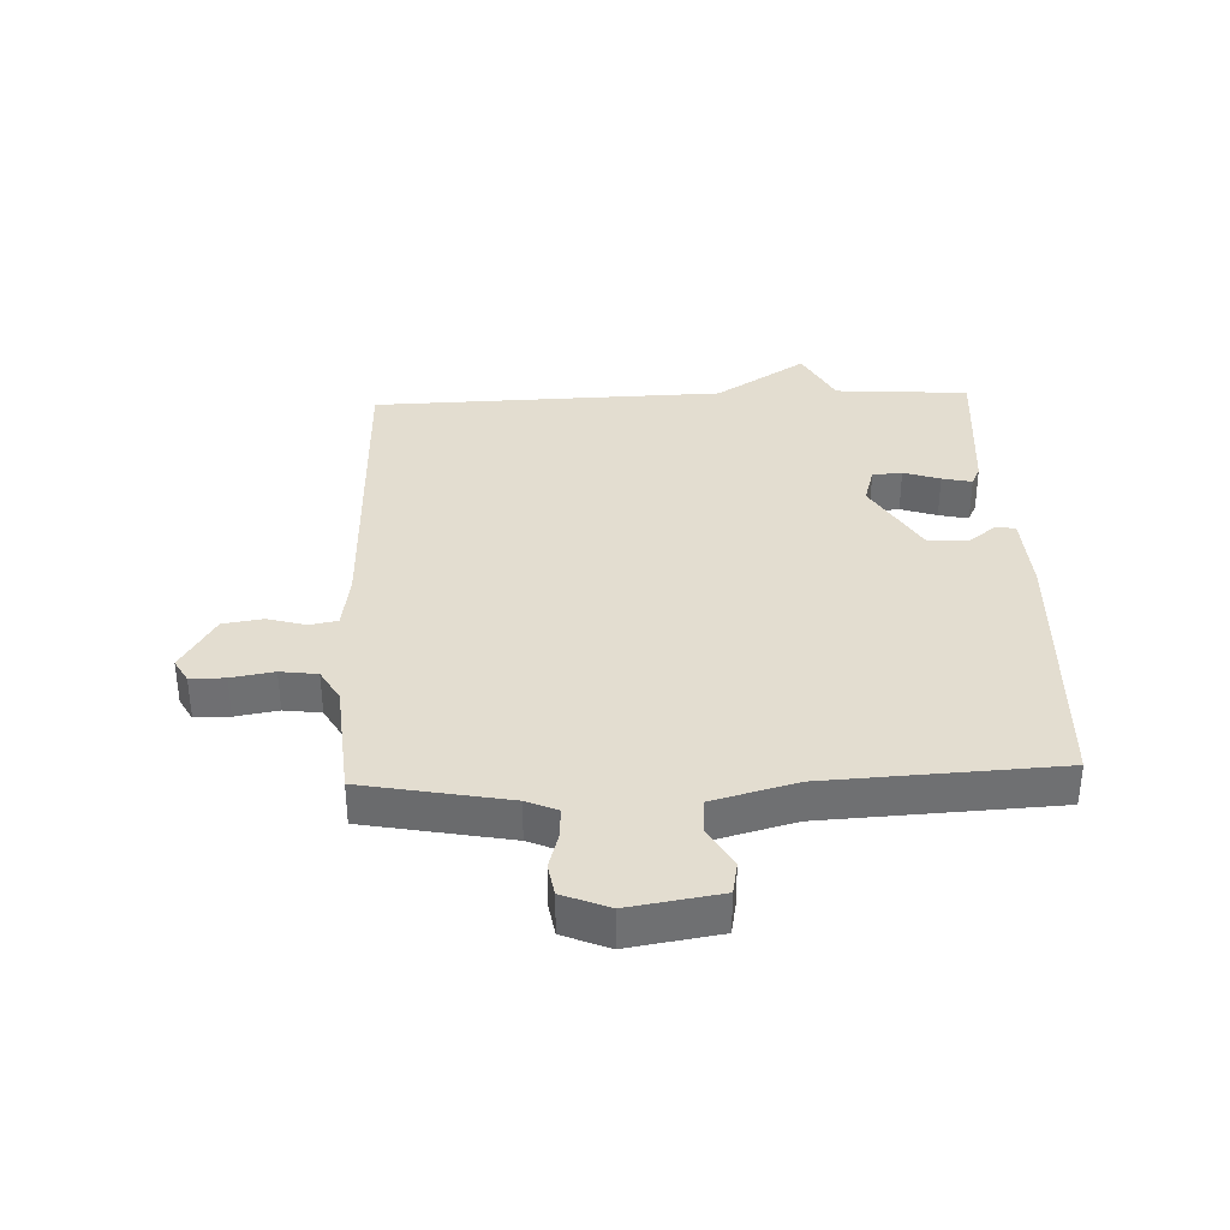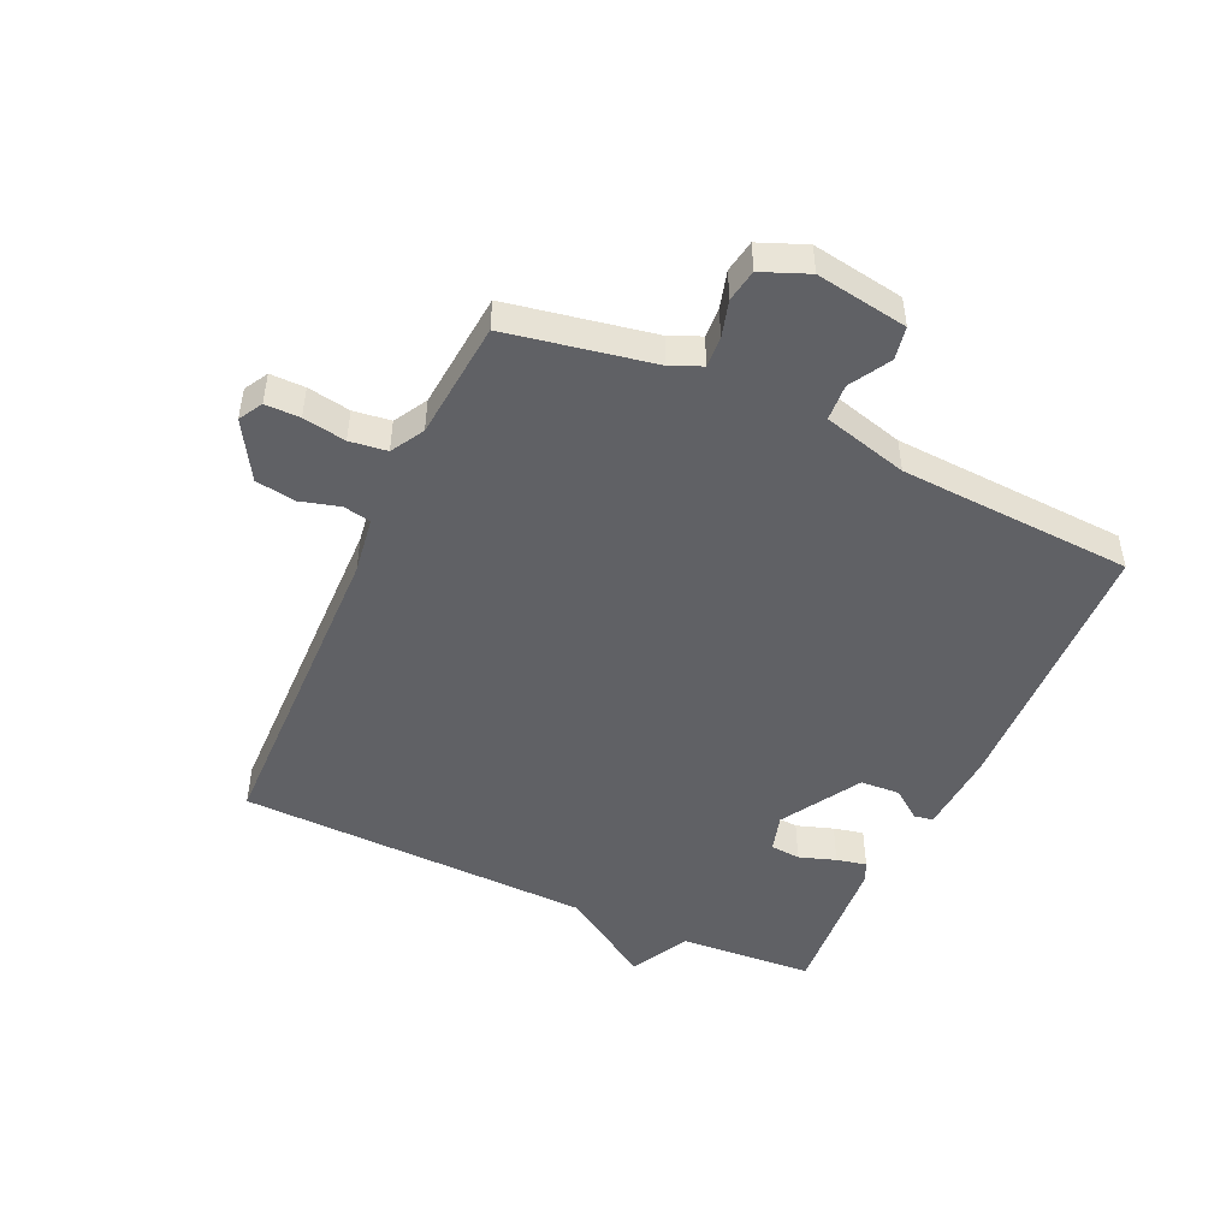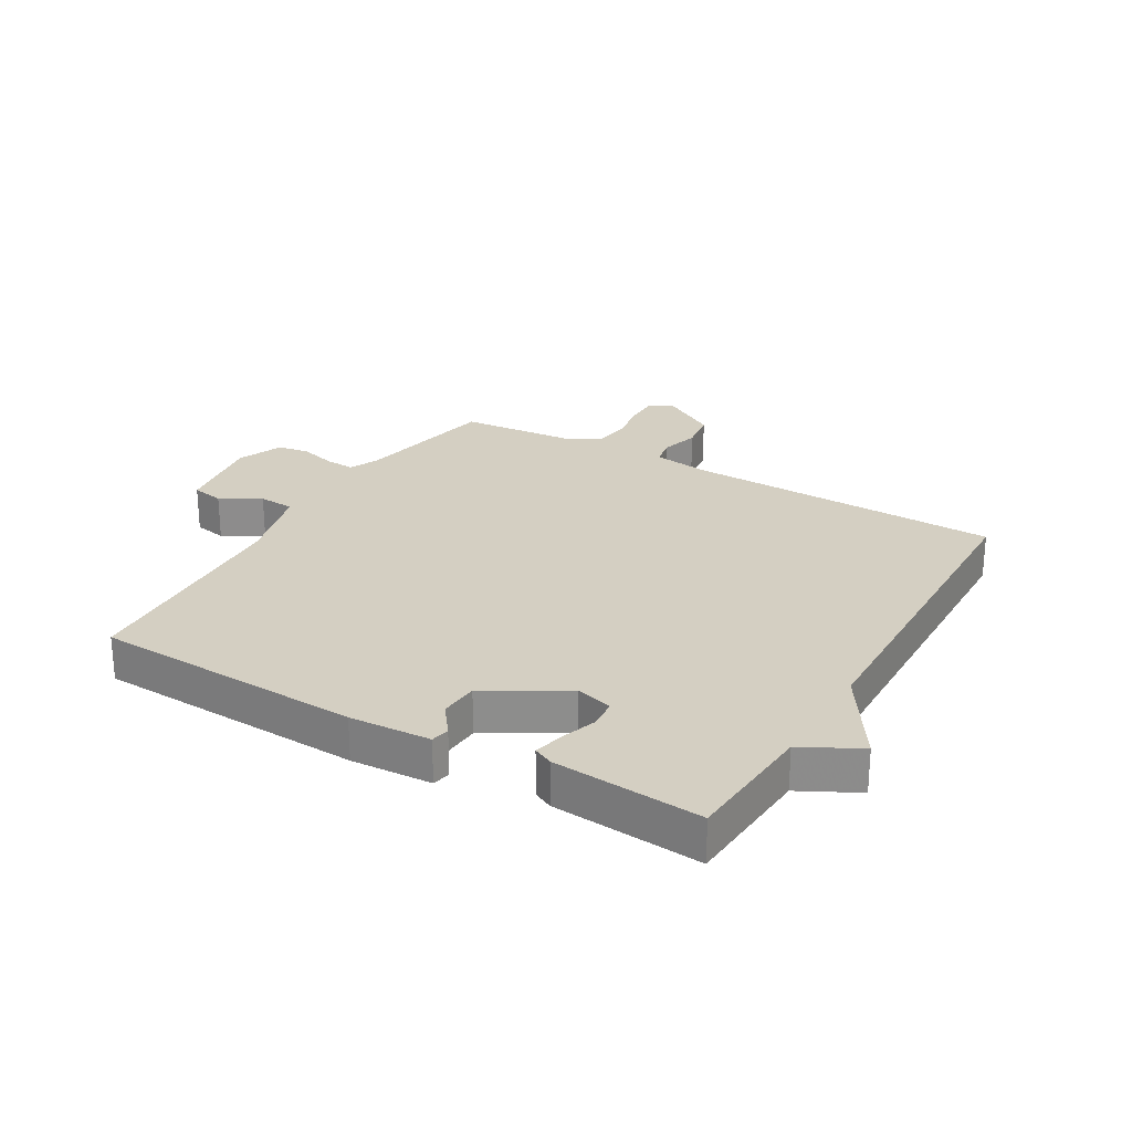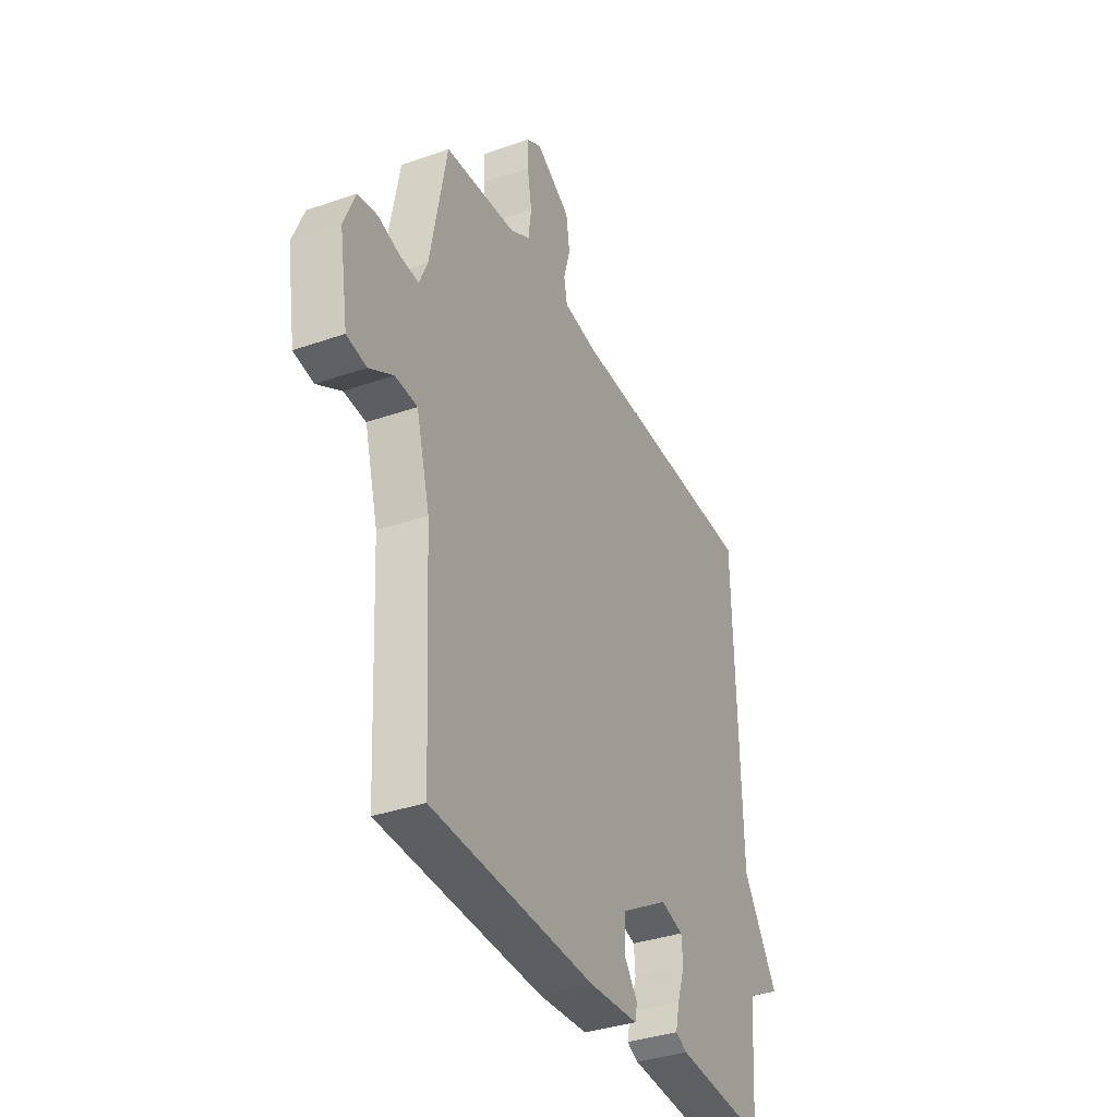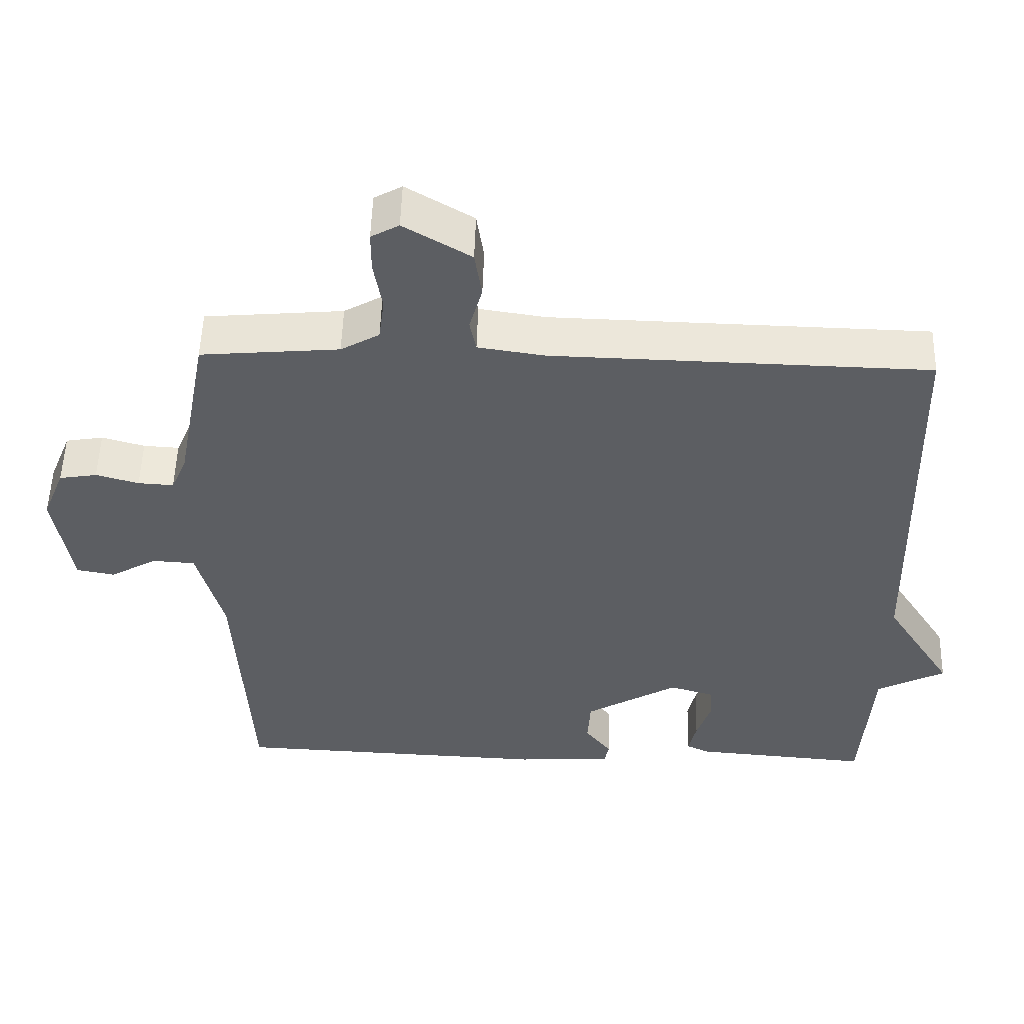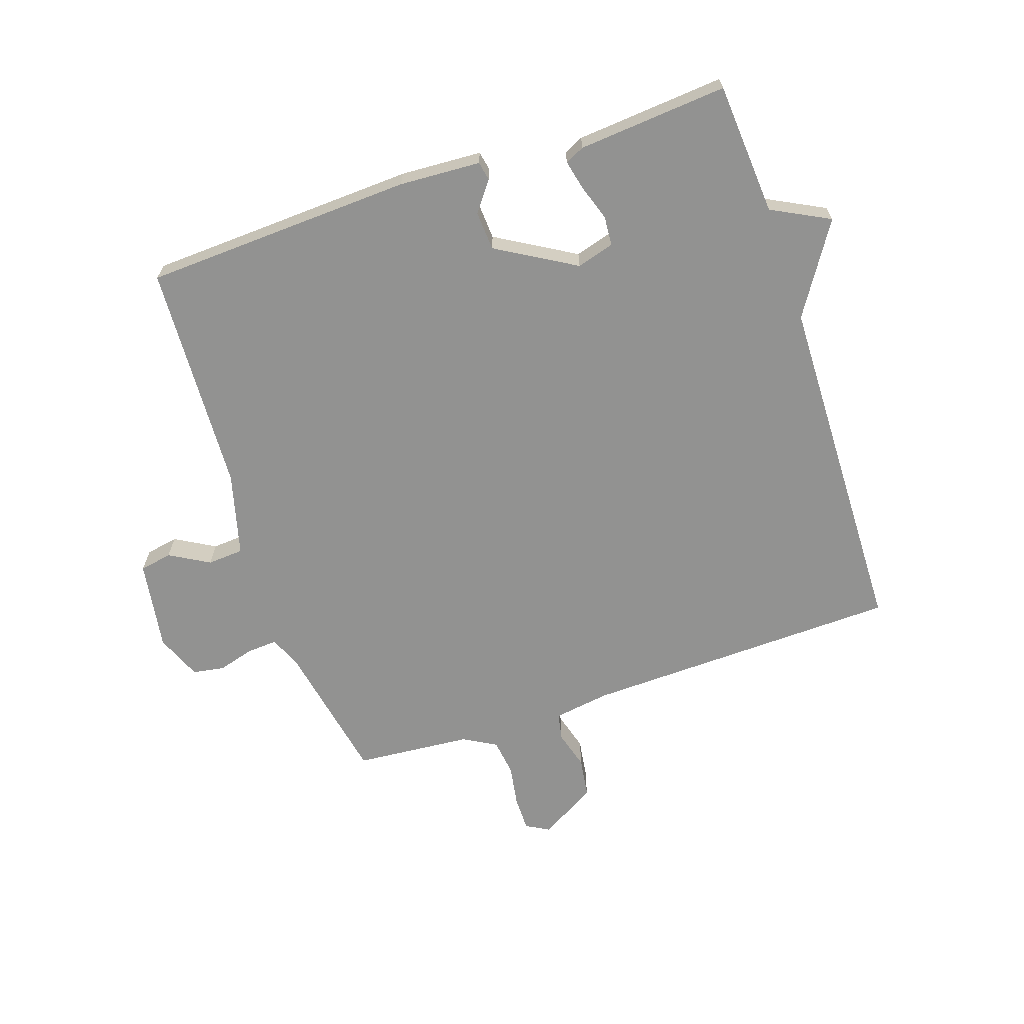
<metadata>
{"format":"obj","ext":"obj","renderer":"f3d","projection":"perspective","resolution":1024,"background":"white","views":[{"elev":35.5,"azim":87.7,"up":"+Y"},{"elev":-48.1,"azim":65.3,"up":"+Y"},{"elev":25.6,"azim":-149.6,"up":"+Y"},{"elev":-35.6,"azim":114.7,"up":"+Z"},{"elev":52.4,"azim":-178.4,"up":"+Z"},{"elev":-66.2,"azim":-161.2,"up":"+Y"}]}
</metadata>
<code>
v 0.5 0.07 -0.5
v 0.053 0.07 -0.519
v -0.082 0.07 -0.511
v -0.088 0.07 -0.48
v -0.051 0.07 -0.431
v -0.055 0.07 -0.366
v -0.185 0.07 -0.289
v -0.247 0.07 -0.307
v -0.251 0.07 -0.356
v -0.231 0.07 -0.416
v -0.22 0.07 -0.465
v -0.252 0.07 -0.48
v -0.5 0.07 -0.5
v -0.515 0.07 -0.28
v -0.611 0.07 -0.23
v -0.515 0.07 -0.08
v -0.5 0.07 0.5
v 0.028 0.07 0.513
v 0.122 0.07 0.527
v 0.131 0.07 0.572
v 0.113 0.07 0.636
v 0.123 0.07 0.702
v 0.217 0.07 0.758
v 0.256 0.07 0.736
v 0.256 0.07 0.679
v 0.244 0.07 0.609
v 0.252 0.07 0.548
v 0.306 0.07 0.517
v 0.5 0.07 0.5
v 0.545 0.07 0.262
v 0.567 0.07 0.211
v 0.617 0.07 0.214
v 0.677 0.07 0.231
v 0.73 0.07 0.222
v 0.761 0.07 0.146
v 0.737 0.07 -0.004
v 0.683 0.07 -0.014
v 0.617 0.07 0.024
v 0.557 0.07 0.02
v 0.52 0.07 -0.118
v 0.5 0 -0.5
v 0.053 0 -0.519
v -0.082 0 -0.511
v -0.088 0 -0.48
v -0.051 0 -0.431
v -0.055 0 -0.366
v -0.185 0 -0.289
v -0.247 0 -0.307
v -0.251 0 -0.356
v -0.231 0 -0.416
v -0.22 0 -0.465
v -0.252 0 -0.48
v -0.5 0 -0.5
v -0.515 0 -0.28
v -0.611 0 -0.23
v -0.515 0 -0.08
v -0.5 0 0.5
v 0.028 0 0.513
v 0.122 0 0.527
v 0.131 0 0.572
v 0.113 0 0.636
v 0.123 0 0.702
v 0.217 0 0.758
v 0.256 0 0.736
v 0.256 0 0.679
v 0.244 0 0.609
v 0.252 0 0.548
v 0.306 0 0.517
v 0.5 0 0.5
v 0.545 0 0.262
v 0.567 0 0.211
v 0.617 0 0.214
v 0.677 0 0.231
v 0.73 0 0.222
v 0.761 0 0.146
v 0.737 0 -0.004
v 0.683 0 -0.014
v 0.617 0 0.024
v 0.557 0 0.02
v 0.52 0 -0.118
f 36 37 38
f 35 36 38
f 34 35 38
f 33 34 38
f 32 33 38
f 31 32 38 39
f 30 31 39 40
f 28 29 30 40
f 24 25 26
f 23 24 26
f 22 23 26
f 21 22 26
f 20 21 26
f 19 20 26 27
f 16 17 18
f 16 18 19
f 15 16 19
f 14 15 19
f 12 13 14
f 11 12 14
f 10 11 14
f 9 10 14
f 8 9 14
f 19 27 28
f 14 19 28
f 8 14 28
f 7 8 28
f 3 4 5
f 2 3 5
f 1 2 5
f 40 1 5
f 40 5 6
f 6 7 28 40
f 78 77 76
f 78 76 75
f 78 75 74
f 78 74 73
f 78 73 72
f 79 78 72 71
f 80 79 71 70
f 80 70 69 68
f 66 65 64
f 66 64 63
f 66 63 62
f 66 62 61
f 66 61 60
f 67 66 60 59
f 58 57 56
f 59 58 56
f 59 56 55
f 59 55 54
f 54 53 52
f 54 52 51
f 54 51 50
f 54 50 49
f 54 49 48
f 68 67 59
f 68 59 54
f 68 54 48
f 68 48 47
f 45 44 43
f 45 43 42
f 45 42 41
f 45 41 80
f 46 45 80
f 80 68 47 46
f 1 41 42 2
f 2 42 43 3
f 3 43 44 4
f 4 44 45 5
f 5 45 46 6
f 6 46 47 7
f 7 47 48 8
f 8 48 49 9
f 9 49 50 10
f 10 50 51 11
f 11 51 52 12
f 12 52 53 13
f 13 53 54 14
f 14 54 55 15
f 15 55 56 16
f 16 56 57 17
f 17 57 58 18
f 18 58 59 19
f 19 59 60 20
f 20 60 61 21
f 21 61 62 22
f 22 62 63 23
f 23 63 64 24
f 24 64 65 25
f 25 65 66 26
f 26 66 67 27
f 27 67 68 28
f 28 68 69 29
f 29 69 70 30
f 30 70 71 31
f 31 71 72 32
f 32 72 73 33
f 33 73 74 34
f 34 74 75 35
f 35 75 76 36
f 36 76 77 37
f 37 77 78 38
f 38 78 79 39
f 39 79 80 40
f 40 80 41 1

</code>
